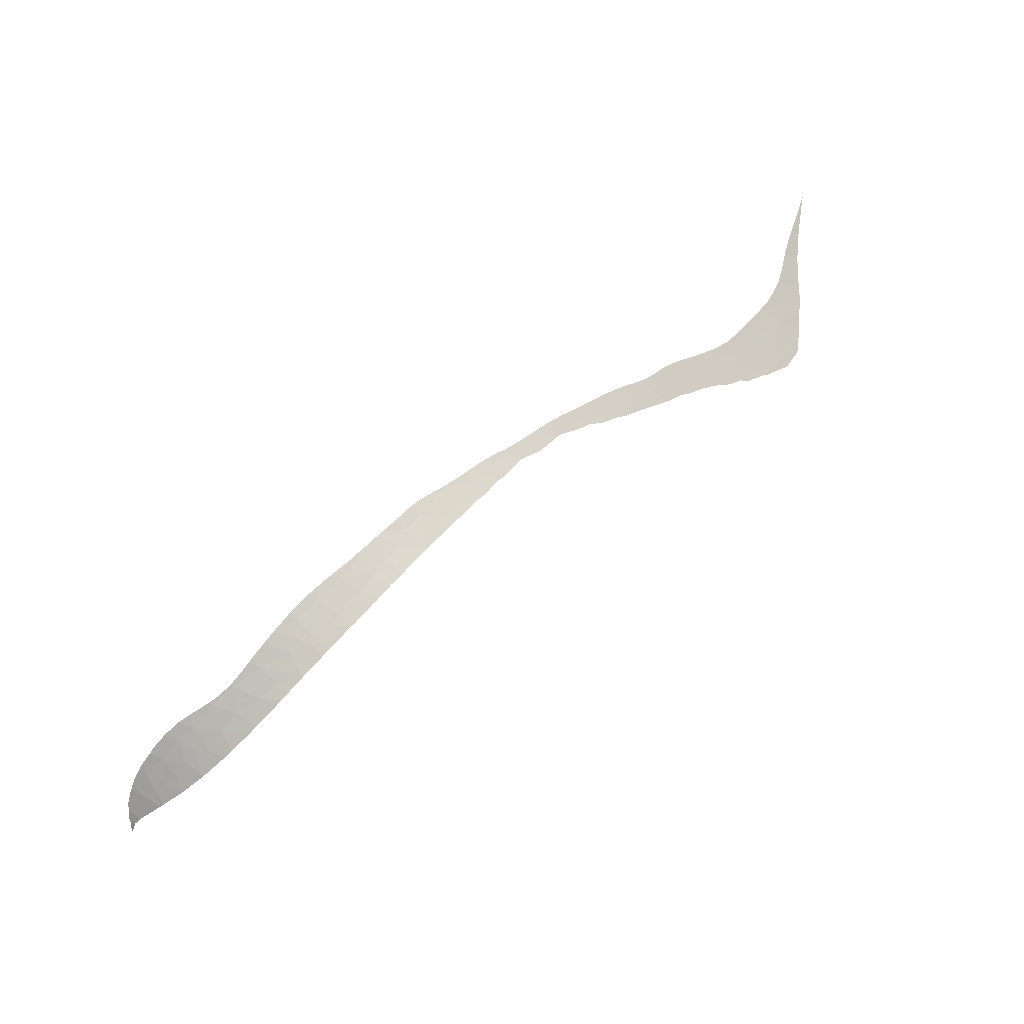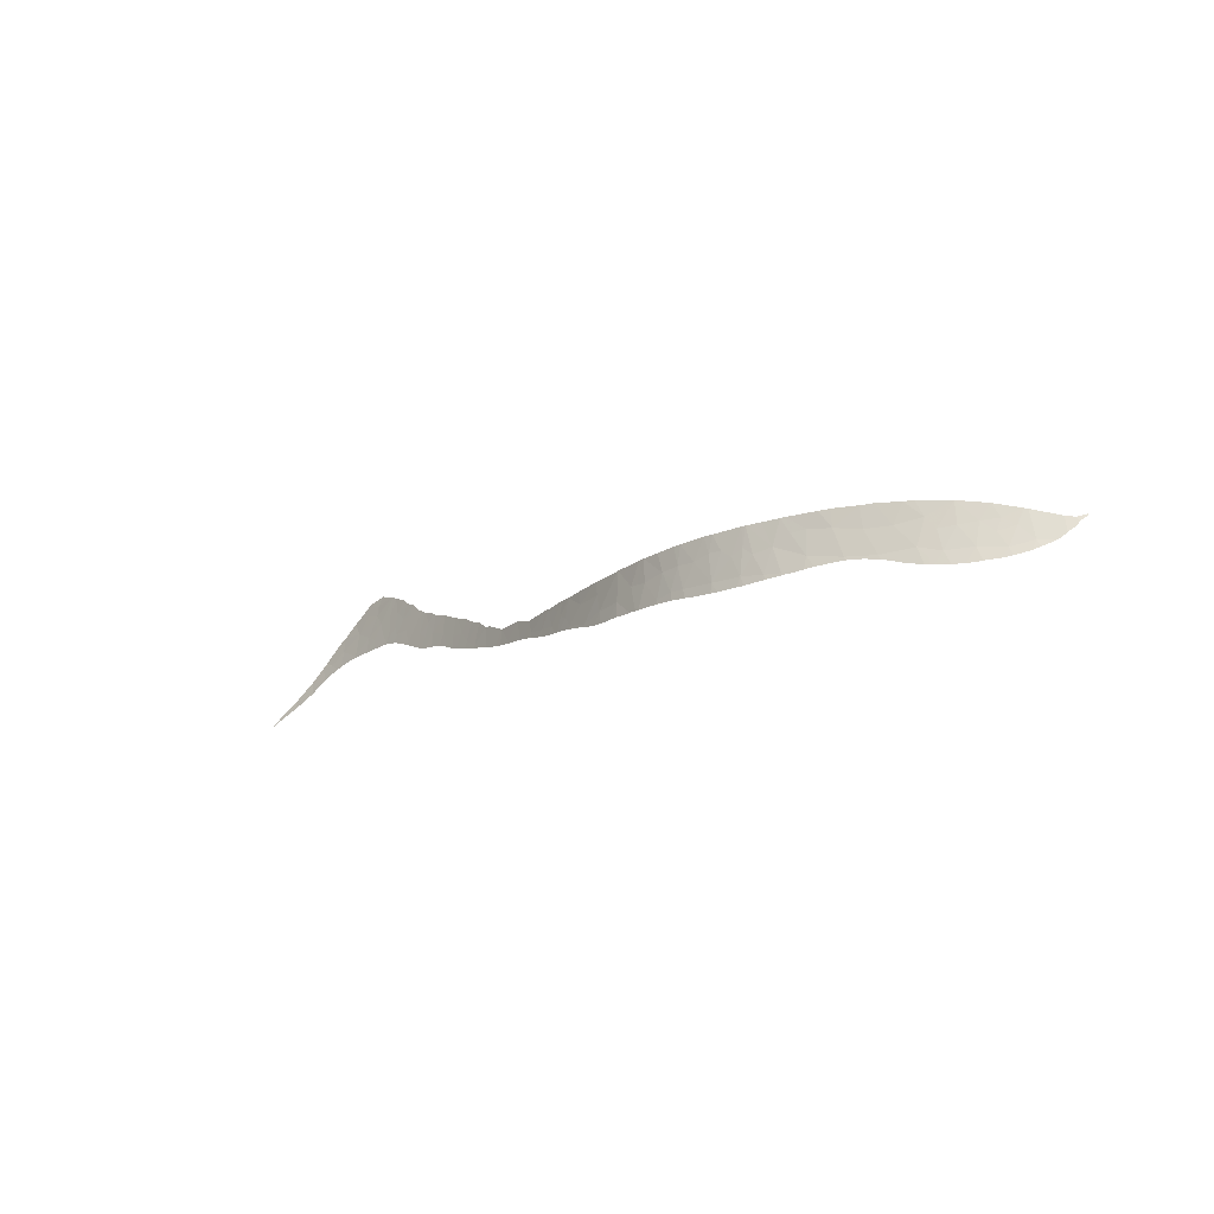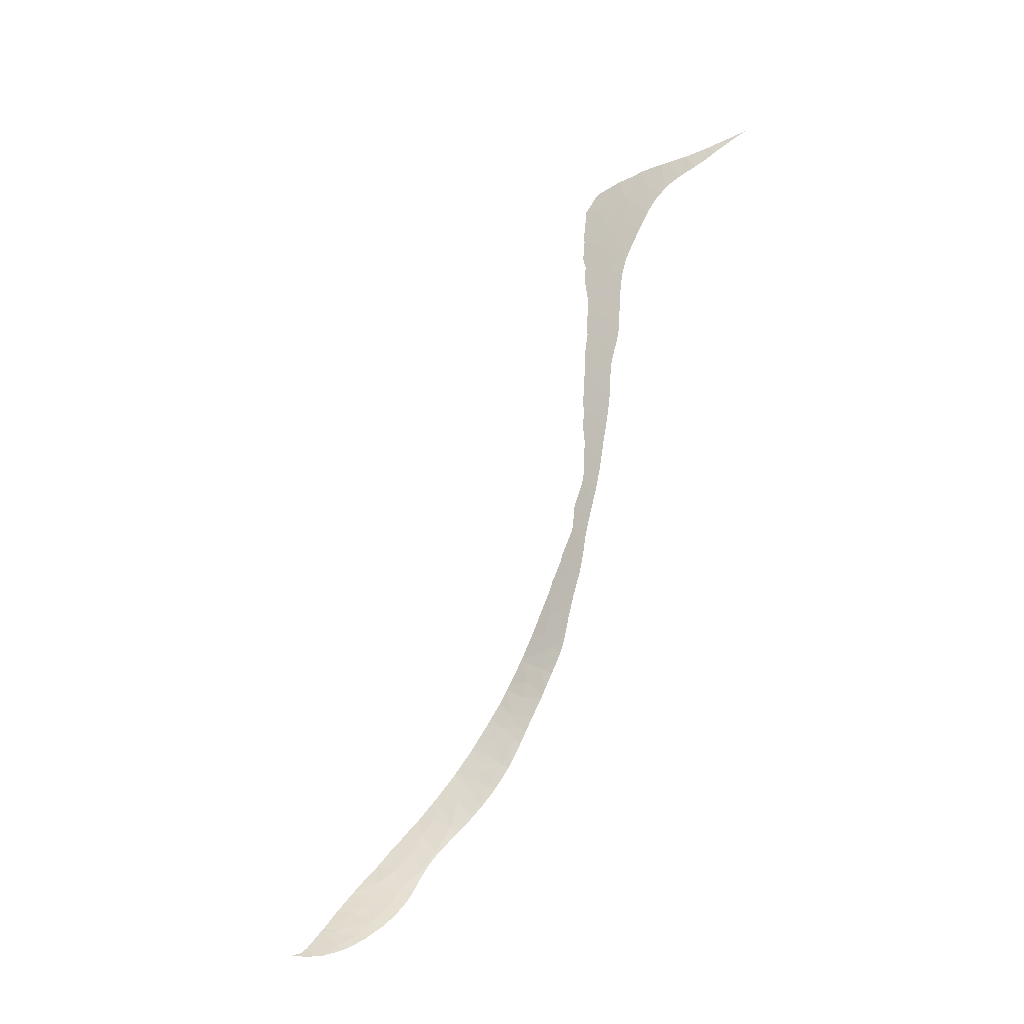
<metadata>
{"format":"obj","ext":"obj","renderer":"f3d","projection":"perspective","resolution":1024,"background":"white","views":[{"elev":-75.9,"azim":-127.6,"up":"+Y"},{"elev":-33.8,"azim":17.1,"up":"+Z"},{"elev":46.5,"azim":133.8,"up":"+Y"}]}
</metadata>
<code>
v 36.69 28.29 -30.81
v 37.59 27.53 -30.9
v 36.47 28.4 -29.58
v 51.03 20.19 -34.55
v 50.08 20.68 -35.68
v 51.61 20.29 -36.13
v 21.61 41.37 -19.88
v 21.26 41.66 -19.44
v 20.85 41.9 -20.1
v 22.66 40.55 -20.59
v 21.45 41.36 -21.46
v 22.72 40.36 -22.27
v 39.16 26.25 -31.3
v 39.34 26.24 -32.59
v 41.02 24.69 -30.8
v 40.59 25.02 -30.69
v 16.92 44.96 -16.51
v 17.92 44.28 -16.19
v 17.5 44.64 -15.52
v 18.21 43.85 -18.95
v 19.88 42.76 -18.24
v 19.66 42.93 -18.08
v 18.56 43.49 -20.51
v 10.63 49.07 -16.41
v 10.1 49.55 -15.19
v 9.27 49.96 -15.88
v 14.74 46.81 -13.28
v 14.36 46.94 -14.09
v 15.86 45.89 -14.16
v 13.63 47.14 -16.76
v 14.35 46.83 -15.09
v 12.32 48.1 -15.64
v 9.369 49.74 -17.04
v 8.666 50.25 -16.43
v 13.53 47.06 -18.15
v 12.22 47.94 -17.74
v 13.22 47.68 -14.31
v 13.02 47.94 -13.33
v 11.65 48.75 -14.15
v 10.57 49.3 -14.95
v 26.51 37.14 -26.14
v 27.58 36.34 -25.2
v 26.82 37.03 -24.26
v 66.29 19.31 -35.65
v 65.79 19.06 -34.65
v 65.01 19.18 -35.7
v 67.59 19.39 -35.17
v 53.4 19.3 -32.85
v 54.61 19.3 -34.02
v 55.47 18.94 -33.1
v 20.82 41.98 -19.42
v 67.9 19.47 -35.25
v 67.15 19.52 -36.21
v 68.1 19.84 -37.25
v 69.87 19.98 -35.82
v 48.04 21.03 -33.3
v 48.09 21.38 -35.31
v 48.92 20.73 -33.51
v 48.42 20.64 -32.2
v 46.03 22.23 -34.8
v 45.4 22.4 -33.91
v 45.11 22.67 -34.57
v 42.08 24.2 -32.55
v 41.09 24.63 -30.82
v 40.85 25.13 -32.91
v 58.95 18.69 -33.45
v 58.04 18.74 -33.38
v 58.11 19.04 -34.95
v 20.36 42.38 -18.73
v 8.334 50.38 -16.71
v 13.64 47.5 -13.58
v 13.38 47.72 -13.2
v 15.99 45.63 -16.15
v 16.49 45.41 -14.72
v 16.11 45.7 -14.31
v 18.56 43.7 -17.84
v 17.72 44.31 -17.55
v 14.96 46.31 -16.25
v 15.92 45.44 -18.77
v 16.17 45.39 -17.38
v 15.32 45.95 -17.53
v 8.727 49.93 -18.32
v 7.203 50.86 -17.65
v 8.665 49.96 -18.34
v 14.38 46.57 -17.54
v 13.12 47.89 -13.25
v 16.76 44.96 -17.77
v 18.67 43.71 -16.8
v 17.05 44.68 -18.65
v 20.59 42 -21.16
v 19.89 42.55 -20.5
v 25.45 38.21 -22.98
v 24.3 39.17 -22.05
v 24.88 38.59 -23.76
v 5.608 51.52 -18.75
v 5.532 51.55 -18.79
v 5.067 51.65 -19.67
v 66.49 19.64 -37.59
v 67.25 19.67 -37.02
v 46.97 21.54 -33.4
v 45.78 22.06 -33.11
v 24.37 38.9 -24.91
v 23.9 39.37 -23.51
v 24.04 39.17 -24.64
v 25.95 37.77 -23.54
v 32.41 32.05 -28.34
v 32.71 31.76 -29.52
v 32.46 32.01 -28.38
v 32.02 32.37 -29.27
v 25.55 37.97 -25.04
v 32.3 32.15 -28.28
v 31.44 32.89 -28.82
v 23.87 39.53 -21.68
v 24.03 39.4 -21.79
v 23.06 40.02 -23.3
v 56.23 19.13 -34.4
v 56.24 18.87 -33.14
v 62.48 19.04 -35.83
v 63.69 19.08 -35.77
v 63.7 18.8 -34.19
v 62.69 19.28 -37.31
v 34.11 30.5 -28.8
v 28.14 35.86 -25.58
v 27.78 36.06 -26.98
v 29.43 34.71 -26.78
v 64.63 19.4 -37.34
v 61.84 18.89 -34.94
v 61.38 18.66 -33.79
v 60.68 18.64 -33.72
v 33.8 30.79 -30.14
v 30.19 33.99 -28.32
v 31.15 33.2 -27.41
v 34.47 30.18 -28.98
v 34.8 29.92 -30.59
v 26.5 37.13 -26.34
v 29.4 34.69 -27.71
v 29.48 34.67 -26.8
v 28.23 35.67 -27.48
v 35.81 28.99 -29.32
v 44.35 22.51 -31.52
v 43.23 23.16 -31.28
v 44.59 22.68 -32.95
v 44.03 23.29 -34.58
v 50.38 20.27 -33.89
v 37.49 27.53 -29.84
v 36.59 28.43 -31.81
v 37.92 27.38 -32.65
v 45.4 22.6 -35.07
v 38.8 26.62 -32.18
v 39.14 26.15 -30.32
v 40.99 24.81 -31.51
v 35.69 29.14 -30.46
v 38.87 26.37 -30.23
v 36.14 28.77 -30.89
v 35.36 29.46 -31.47
v 53.03 19.36 -32.83
v 52.36 19.84 -34.5
v 53.57 19.48 -33.99
v 56.76 19.41 -36.45
v 58.85 19.28 -36.83
v 45.09 22.77 -35.15
v 45.33 22.65 -35.23
v 65.92 19.41 -36.5
v 50.73 19.89 -32.53
v 50.44 19.98 -32.48
v 59.93 18.95 -35.12
v 48.42 21.36 -36.08
v 46.08 21.63 -31.81
v 47.81 20.88 -32.07
v 42.87 23.39 -31.21
v 43.2 23.51 -32.91
v 42.32 24.32 -34.39
v 52.25 20.06 -35.68
v 52.77 20.05 -36.4
v 45.6 21.86 -31.71
v 51.78 19.65 -32.66
v 67.69 19.41 -35.19
v 54.44 19.63 -35.74
v 49.58 20.61 -34.17
v 63.62 18.79 -34.17
v 61.18 19.19 -36.81
v 61.84 19.29 -37.61
v 61.83 19.04 -35.86
v 63.09 19.41 -38.29
v 33.45 31.1 -30.47
v 33.66 30.91 -30.6
v 32.7 31.76 -29.98
v 33.27 31.25 -30.37
v 42.03 24.5 -34.3
v 42.39 24.27 -34.41
v 40.76 25.31 -33.93
v 40.7 25.35 -33.92
v 41.16 25.06 -34.05
v 19.35 42.86 -21.36
v 19.53 42.72 -21.52
v 19.77 42.53 -21.71
v 3.922 52.13 -20.02
v 3.884 52.18 -19.77
v 2.661 52.65 -20.47
v 5.28 51.56 -19.6
v 61.52 19.34 -38.04
v 61.58 19.34 -38.06
v 33.88 30.73 -30.73
v 34.37 30.3 -31.02
v 35.07 29.7 -31.33
v 34.71 30.01 -31.17
v 34.47 30.22 -31.06
v 34.68 30.04 -31.15
v 35.52 29.32 -31.54
v 31.92 32.45 -29.5
v 31.98 32.39 -29.54
v 31.46 32.86 -29.24
v 31.55 32.78 -29.28
v 14.71 46.25 -18.53
v 14.81 46.19 -18.56
v 15.33 45.83 -18.69
v 5.666 51.49 -18.72
v 7.353 50.61 -18.92
v 21.55 41.18 -22.8
v 21.98 40.84 -23.02
v 22.19 40.68 -23.13
v 21.49 41.22 -22.77
v 21.4 41.29 -22.72
v 70.53 20.17 -35.9
v 70.69 20.27 -36.23
v 70.78 20.29 -36.12
v 71.16 20.39 -35.82
v 71.23 20.4 -35.68
v 46.8 22.01 -35.68
v 46.12 22.29 -35.47
v 45.57 22.55 -35.3
v 45.73 22.47 -35.35
v 38.08 27.27 -32.93
v 37.89 27.42 -32.82
v 38.11 27.25 -32.95
v 37.76 27.52 -32.74
v 37.17 27.98 -32.39
v 54.89 19.68 -36.62
v 55.29 19.63 -36.62
v 56.18 19.51 -36.66
v 59.71 19.32 -37.44
v 60.3 19.32 -37.67
v 60.4 19.32 -37.7
v 69.3 20.1 -37.32
v 69.43 20.12 -37.27
v 69.5 20.13 -37.23
v 43.45 23.66 -34.69
v 43.5 23.63 -34.7
v 42.56 24.17 -34.46
v 40.06 25.81 -33.74
v 40.21 25.7 -33.78
v 10.13 49.18 -17.92
v 10.57 48.92 -17.88
v 10.98 48.68 -17.84
v 9.861 49.33 -17.94
v 11.49 48.37 -17.84
v 13.08 47.35 -18.13
v 13.5 47.07 -18.23
v 13.68 46.96 -18.27
v 14.16 46.63 -18.39
v 8.778 49.9 -18.3
v 8.595 50 -18.36
v 9.565 49.49 -18.01
v 14.44 46.44 -18.46
v 6.85 50.83 -19.11
v 7.317 50.62 -18.94
v 7.461 50.56 -18.88
v 8.35 50.12 -18.47
v 12.85 47.5 -18.07
v 12.31 47.86 -17.98
v 12.67 47.62 -18.04
v 4.025 52.09 -19.99
v 6.257 51.11 -19.32
v 6.401 51.04 -19.28
v 5.897 51.28 -19.42
v 6.014 51.23 -19.38
v 5.615 51.41 -19.5
v 12.15 47.96 -17.95
v 11.83 48.16 -17.9
v 38.27 27.13 -33.04
v 38.77 26.75 -33.31
v 38.82 26.72 -33.33
v 25.7 37.8 -25.83
v 25.39 38.06 -25.62
v 27.77 36.06 -27.18
v 28.18 35.71 -27.45
v 28.34 35.57 -27.56
v 39.75 26.03 -33.66
v 36.52 28.5 -32.05
v 36.07 28.87 -31.81
v 37.09 28.05 -32.34
v 35.79 29.11 -31.66
v 43.73 23.5 -34.77
v 35.68 29.2 -31.61
v 41.89 24.6 -34.26
v 47.97 21.52 -35.98
v 48.26 21.41 -36.05
v 49.23 21.07 -36.22
v 45.03 22.8 -35.13
v 39.28 26.37 -33.49
v 39.38 26.3 -33.53
v 52.87 20.05 -36.56
v 52.71 20.08 -36.56
v 53.41 19.94 -36.59
v 51.72 20.31 -36.5
v 46.99 21.94 -35.73
v 59.29 19.32 -37.28
v 67.72 19.87 -37.96
v 62.08 19.36 -38.14
v 62.89 19.4 -38.28
v 63.72 19.46 -38.33
v 60.5 19.32 -37.73
v 54.23 19.78 -36.61
v 53.67 19.89 -36.61
v 31.14 33.14 -29.08
v 31.18 33.1 -29.1
v 28.93 35.07 -27.91
v 29.33 34.73 -28.15
v 28.8 35.18 -27.83
v 28.41 35.51 -27.6
v 32.37 32.05 -29.76
v 32.45 31.98 -29.8
v 30.25 33.92 -28.63
v 30.44 33.75 -28.73
v 24.51 38.78 -25.02
v 23.96 39.24 -24.58
v 26.34 37.26 -26.24
v 26.44 37.18 -26.3
v 26.76 36.91 -26.5
v 20.76 41.77 -22.42
v 17.19 44.5 -19.6
v 16.87 44.74 -19.37
v 17.26 44.45 -19.64
v 26.14 37.43 -26.11
v 18.58 43.45 -20.7
v 19.22 42.96 -21.24
v 24.82 38.53 -25.23
v 25.13 38.27 -25.44
v 27.36 36.41 -26.91
v 23.43 39.67 -24.14
v 23.49 39.62 -24.2
v 20.1 42.28 -21.99
v 20.15 42.24 -22.02
v 20.31 42.12 -22.13
v 20.45 42.01 -22.22
v 27.65 36.16 -27.1
v 27.46 36.32 -26.97
v 29.77 34.34 -28.38
v 30.03 34.11 -28.51
v 22.42 40.5 -23.3
v 22.45 40.47 -23.33
v 22.64 40.32 -23.47
v 15.46 45.74 -18.73
v 23.04 39.99 -23.78
v 22.79 40.19 -23.59
v 20.52 41.95 -22.26
v 16.09 45.31 -18.95
v 15.88 45.46 -18.88
v 15.66 45.61 -18.8
v 16 45.37 -18.92
v 16.04 45.35 -18.93
v 18.46 43.54 -20.59
v 18.76 43.32 -20.85
v 17.82 44.03 -20.06
v 18.39 43.6 -20.53
v 70.22 20.21 -36.67
v 70.4 20.24 -36.57
v 44 23.34 -34.84
v 44.31 23.18 -34.93
v 44.66 22.99 -35.02
v 51.41 20.39 -36.48
v 47.13 21.88 -35.77
v 61.68 19.34 -38.07
v 61.77 19.35 -38.09
v 50.27 20.72 -36.38
v 49.78 20.88 -36.31
v 50.18 20.75 -36.37
v 47.48 21.73 -35.86
v 56.57 19.46 -36.68
v 56.71 19.45 -36.68
v 56.83 19.43 -36.7
v 57.55 19.39 -36.82
v 58 19.36 -36.89
v 58.67 19.33 -37.09
v 59.02 19.32 -37.2
v 59.25 19.31 -37.26
v 58.09 19.35 -36.92
v 63.92 19.47 -38.34
v 64.43 19.51 -38.36
v 66.02 19.66 -38.27
v 66.17 19.68 -38.26
v 66.52 19.72 -38.2
v 64.82 19.54 -38.32
v 64.92 19.54 -38.31
v 66.7 19.73 -38.16
v 68.33 19.94 -37.73
v 68.78 20.02 -37.56
v 69.92 20.16 -36.9
v 70.1 20.19 -36.74
v 67.8 19.87 -37.93
v 67.76 19.87 -37.94
f 3 2 1
f 6 5 4
f 9 8 7
f 12 11 10
f 15 14 13
f 13 16 15
f 19 18 17
f 22 21 20
f 21 23 20
f 26 25 24
f 29 28 27
f 32 31 30
f 34 26 33
f 36 30 35
f 39 38 37
f 37 32 39
f 24 40 32
f 32 36 24
f 37 31 32
f 40 39 32
f 26 24 33
f 43 42 41
f 46 45 44
f 45 47 44
f 50 49 48
f 11 9 7
f 7 10 11
f 51 8 9
f 54 53 52
f 52 55 54
f 58 57 56
f 56 59 58
f 62 61 60
f 65 64 63
f 68 67 66
f 47 53 44
f 8 51 69
f 70 34 33
f 28 71 27
f 71 72 27
f 75 74 73
f 74 17 73
f 77 76 20
f 30 31 78
f 36 32 30
f 81 80 79
f 84 83 82
f 31 28 29
f 78 31 75
f 31 29 75
f 30 85 35
f 25 40 24
f 38 86 71
f 37 38 71
f 76 22 20
f 87 17 77
f 88 22 76
f 31 37 28
f 37 71 28
f 71 86 72
f 85 30 78
f 78 73 81
f 73 17 80
f 80 81 73
f 85 78 81
f 74 19 17
f 80 17 87
f 87 79 80
f 78 75 73
f 89 77 20
f 79 87 89
f 87 77 89
f 76 77 88
f 17 18 77
f 18 88 77
f 90 9 11
f 69 51 9
f 90 91 9
f 21 69 91
f 69 9 91
f 23 21 91
f 94 93 92
f 97 96 95
f 99 98 53
f 60 101 100
f 104 103 102
f 94 92 105
f 108 107 106
f 107 109 106
f 43 110 105
f 110 94 105
f 112 111 106
f 106 109 112
f 12 10 113
f 115 114 103
f 114 93 103
f 49 50 116
f 50 117 116
f 120 119 118
f 119 121 118
f 107 108 122
f 125 124 123
f 119 126 121
f 129 128 127
f 12 113 114
f 114 115 12
f 123 124 42
f 124 41 42
f 130 107 122
f 132 112 131
f 134 130 133
f 130 122 133
f 111 112 132
f 124 135 41
f 43 41 110
f 137 136 125
f 103 93 94
f 138 124 125
f 139 134 133
f 142 141 140
f 136 137 131
f 137 132 131
f 62 143 142
f 4 5 144
f 3 145 2
f 1 2 146
f 2 147 146
f 62 60 148
f 13 14 149
f 2 13 147
f 13 149 147
f 14 15 65
f 16 13 150
f 64 151 15
f 15 151 65
f 65 151 64
f 134 139 152
f 139 3 152
f 153 13 2
f 2 145 153
f 3 1 154
f 1 146 154
f 152 3 154
f 154 155 152
f 149 14 147
f 61 142 101
f 158 157 156
f 160 159 68
f 60 61 101
f 162 161 62
f 126 46 163
f 163 98 126
f 4 144 164
f 144 165 164
f 66 129 166
f 129 127 166
f 167 57 5
f 101 168 100
f 168 169 100
f 67 116 117
f 63 64 170
f 170 171 63
f 172 63 171
f 61 62 142
f 48 158 156
f 174 6 173
f 170 141 171
f 13 153 150
f 168 101 175
f 142 143 171
f 171 141 142
f 101 142 175
f 142 140 175
f 57 60 100
f 100 56 57
f 169 56 100
f 59 56 169
f 68 159 116
f 116 67 68
f 156 157 176
f 53 177 52
f 157 4 164
f 164 176 157
f 173 6 157
f 174 173 157
f 6 4 157
f 178 174 157
f 157 158 178
f 49 178 158
f 158 48 49
f 58 59 165
f 144 5 179
f 179 165 144
f 57 58 179
f 58 165 179
f 5 57 179
f 178 49 116
f 159 178 116
f 45 46 120
f 46 126 119
f 119 120 46
f 180 120 127
f 120 118 127
f 68 66 166
f 177 53 47
f 182 181 121
f 127 181 166
f 118 121 181
f 118 183 127
f 160 68 166
f 166 181 160
f 183 181 127
f 118 181 183
f 54 99 53
f 98 163 53
f 128 180 127
f 184 121 126
f 163 46 44
f 44 53 163
f 99 54 98
f 107 130 185
f 185 130 186
f 188 187 107
f 188 107 185
f 189 65 63
f 63 172 189
f 172 171 190
f 192 65 191
f 191 65 193
f 195 194 91
f 195 91 196
f 199 198 197
f 97 95 200
f 201 181 182
f 182 202 201
f 186 130 203
f 130 134 204
f 204 203 130
f 206 134 205
f 134 152 155
f 155 205 134
f 208 207 134
f 208 134 206
f 155 154 209
f 209 154 146
f 112 109 210
f 109 107 211
f 211 210 109
f 213 212 112
f 213 112 210
f 215 214 81
f 81 79 216
f 216 215 81
f 218 217 83
f 219 11 12
f 12 220 219
f 220 12 221
f 223 11 222
f 226 225 224
f 226 224 227
f 227 224 228
f 60 57 229
f 229 230 60
f 232 231 60
f 232 60 230
f 234 147 233
f 147 14 235
f 235 233 147
f 146 147 236
f 236 147 234
f 237 146 236
f 239 238 178
f 239 178 159
f 159 240 239
f 241 160 181
f 181 242 241
f 242 181 243
f 245 244 54
f 54 55 246
f 246 245 54
f 171 143 247
f 247 143 248
f 190 171 249
f 249 171 247
f 251 250 65
f 251 65 192
f 252 33 24
f 24 253 252
f 254 24 36
f 253 24 254
f 255 33 252
f 254 36 256
f 257 36 35
f 35 258 257
f 258 35 259
f 35 85 260
f 260 259 35
f 83 70 82
f 82 70 33
f 33 261 82
f 262 83 84
f 263 33 255
f 261 33 263
f 260 85 264
f 85 81 214
f 214 264 85
f 266 265 217
f 266 217 218
f 268 267 83
f 268 83 262
f 218 83 267
f 269 36 257
f 271 270 36
f 271 36 269
f 197 198 272
f 198 96 97
f 97 272 198
f 274 273 217
f 274 217 265
f 273 95 217
f 276 275 95
f 276 95 273
f 200 95 277
f 277 95 275
f 279 36 278
f 278 36 270
f 256 36 279
f 235 14 280
f 280 14 281
f 281 14 282
f 110 41 283
f 283 284 110
f 204 134 207
f 286 285 124
f 286 124 138
f 138 125 287
f 14 65 250
f 250 288 14
f 290 146 289
f 291 146 237
f 289 146 291
f 292 146 290
f 248 143 293
f 294 209 146
f 294 146 292
f 193 65 295
f 295 65 189
f 297 296 57
f 297 57 167
f 167 5 298
f 62 148 162
f 148 60 231
f 231 162 148
f 299 143 62
f 62 161 299
f 301 300 14
f 301 14 288
f 282 14 300
f 303 174 302
f 174 178 304
f 304 302 174
f 305 6 174
f 174 303 305
f 229 57 306
f 307 160 241
f 308 98 54
f 310 309 121
f 310 121 184
f 184 126 311
f 243 181 312
f 312 181 201
f 313 178 238
f 304 178 314
f 316 315 112
f 316 112 212
f 125 136 317
f 317 136 318
f 287 125 319
f 319 125 317
f 320 287 319
f 322 321 107
f 322 107 187
f 324 323 131
f 324 131 112
f 112 315 324
f 103 94 102
f 94 110 325
f 325 102 94
f 326 103 104
f 328 327 41
f 328 41 135
f 135 124 329
f 211 107 321
f 330 11 223
f 89 20 331
f 331 332 89
f 331 20 333
f 334 283 41
f 41 327 334
f 336 335 23
f 336 23 91
f 91 194 336
f 325 110 337
f 337 110 338
f 329 124 339
f 341 340 103
f 341 103 326
f 196 91 342
f 342 91 90
f 90 343 342
f 343 90 344
f 90 11 345
f 345 344 90
f 346 124 285
f 347 339 124
f 347 124 346
f 338 110 284
f 136 131 348
f 348 318 136
f 348 131 349
f 349 131 323
f 221 12 350
f 350 12 115
f 115 351 350
f 351 115 352
f 216 79 353
f 115 103 340
f 340 354 115
f 222 11 219
f 352 115 355
f 355 115 354
f 345 11 356
f 356 11 330
f 357 79 89
f 357 89 332
f 359 79 358
f 358 79 360
f 353 79 359
f 360 79 361
f 361 79 357
f 362 23 335
f 335 336 363
f 364 20 23
f 23 365 364
f 365 23 362
f 333 20 364
f 367 366 224
f 367 224 225
f 293 143 368
f 368 143 369
f 370 143 299
f 369 143 370
f 305 371 6
f 314 178 313
f 306 57 372
f 202 182 373
f 373 182 374
f 182 121 309
f 309 374 182
f 375 5 6
f 6 371 375
f 377 376 5
f 377 5 375
f 372 57 378
f 378 57 296
f 298 5 376
f 240 159 379
f 379 159 380
f 382 381 159
f 382 159 160
f 160 383 382
f 383 160 384
f 384 160 385
f 386 160 307
f 385 160 386
f 387 383 384
f 380 159 381
f 311 126 388
f 388 126 389
f 391 390 98
f 391 98 392
f 389 126 393
f 393 126 394
f 126 98 390
f 390 394 126
f 392 98 395
f 395 98 308
f 397 396 54
f 397 54 244
f 399 398 55
f 399 55 224
f 224 366 399
f 308 401 400
f 400 54 396
f 401 308 54
f 401 54 400
f 246 55 398

</code>
